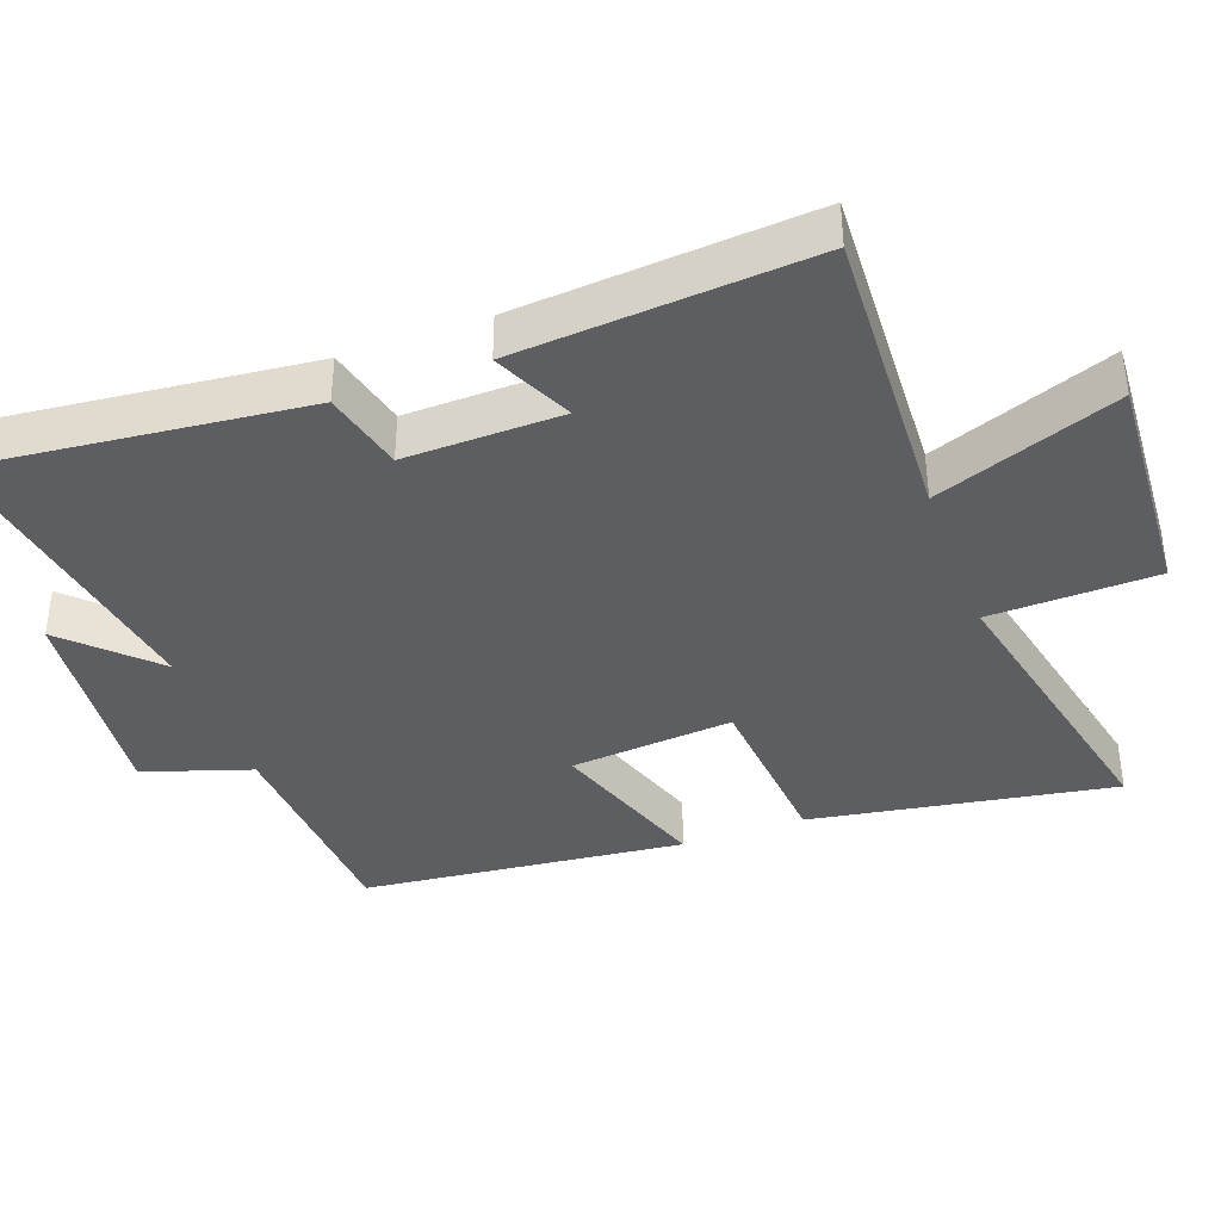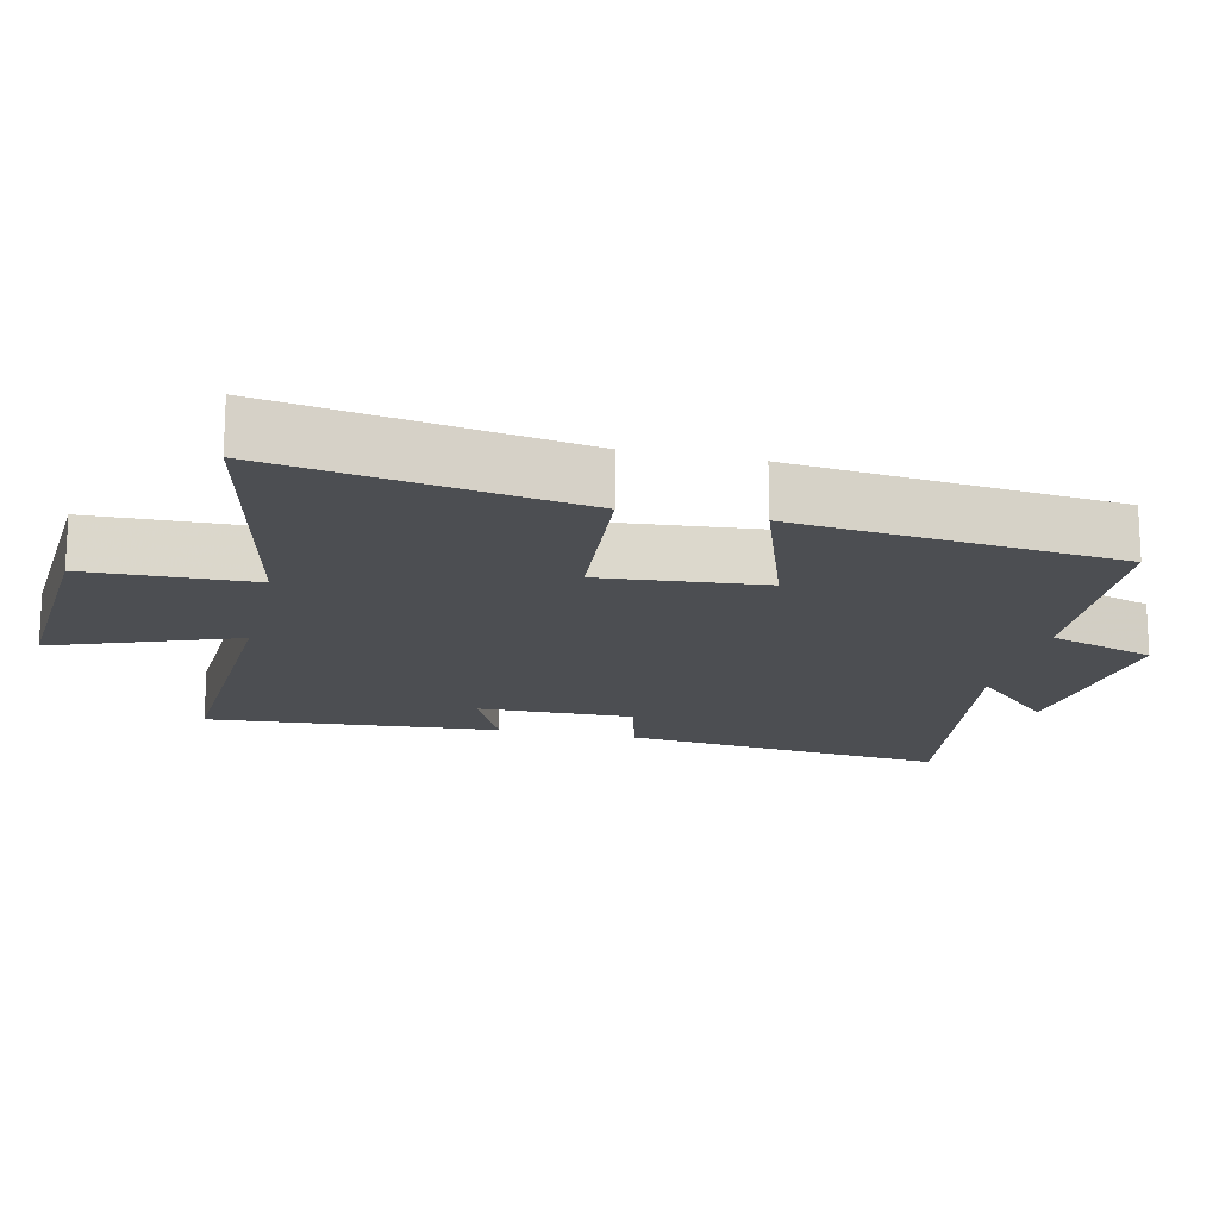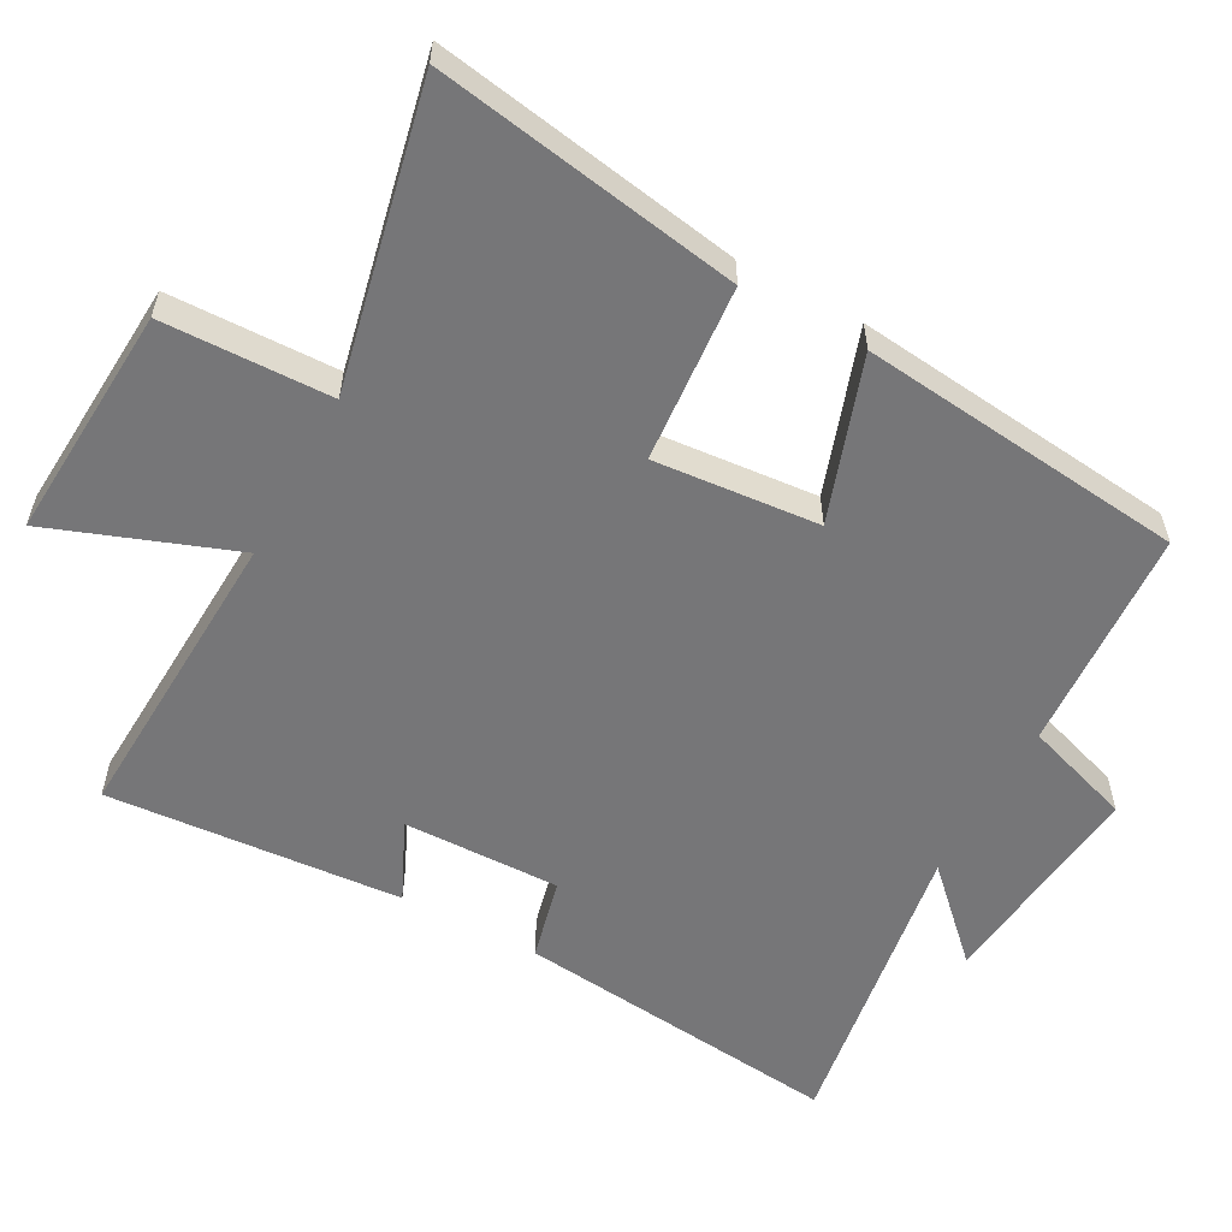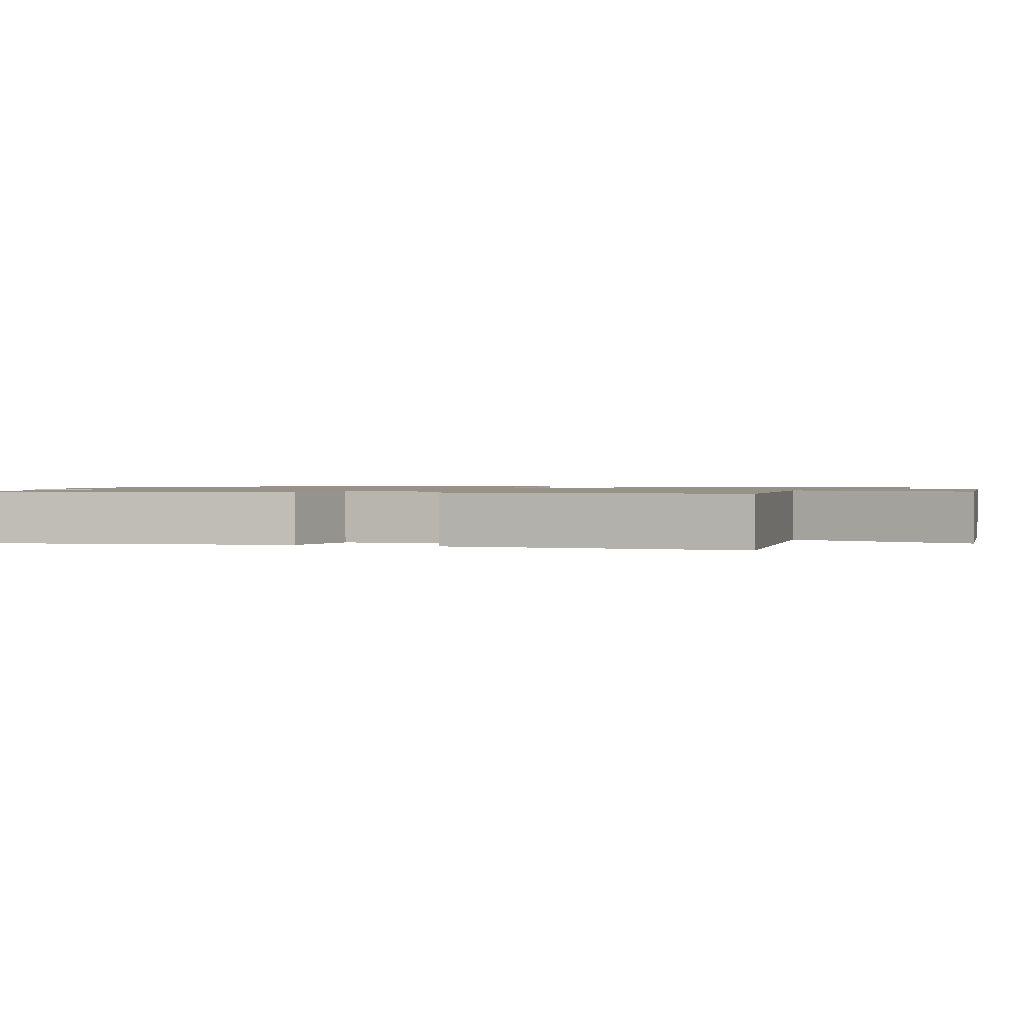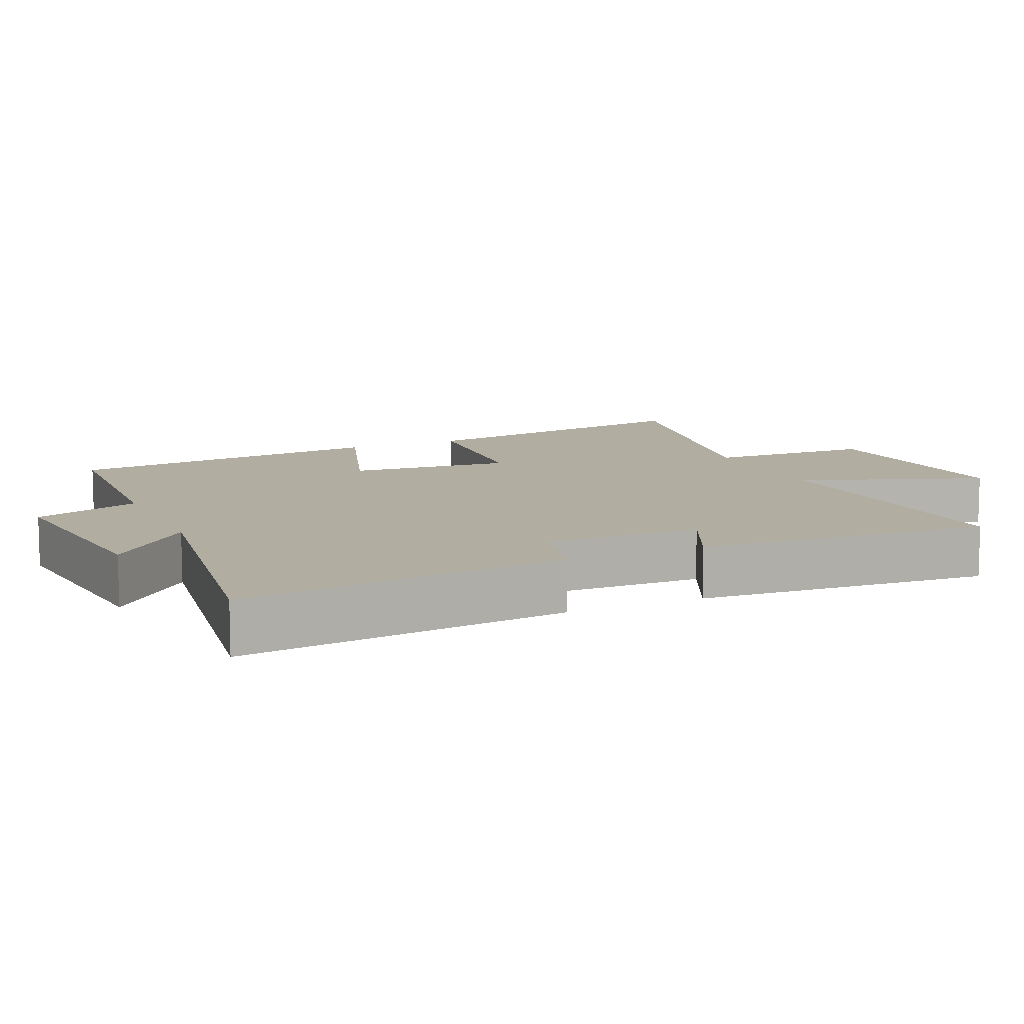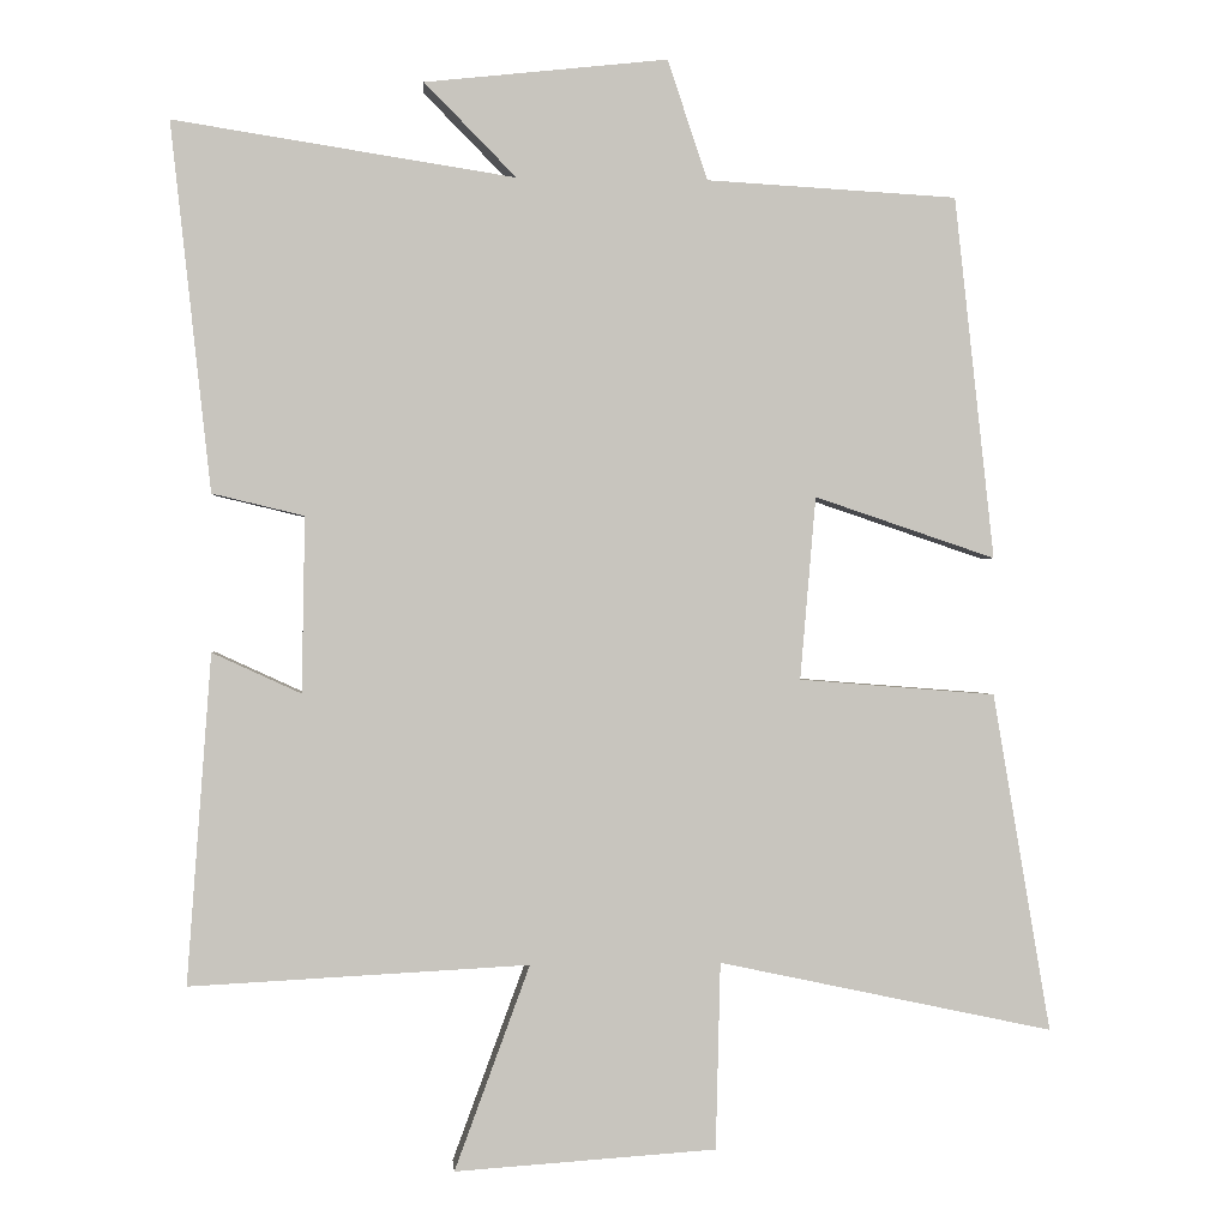
<metadata>
{"format":"obj","ext":"obj","renderer":"f3d","projection":"perspective","resolution":1024,"background":"white","views":[{"elev":-38.5,"azim":110.3,"up":"+Y"},{"elev":-16.7,"azim":-102.7,"up":"+Y"},{"elev":-56.9,"azim":-118.4,"up":"+Y"},{"elev":1.1,"azim":106.0,"up":"+Y"},{"elev":10.4,"azim":65.8,"up":"+Y"},{"elev":0.3,"azim":174.9,"up":"+Z"}]}
</metadata>
<code>
v -0.449 0.07 0.482
v -0.128 0.07 0.5
v -0.077 0.07 0.653
v 0.233 0.07 0.619
v 0.116 0.07 0.5
v 0.551 0.07 0.567
v 0.5 0.07 0.098
v 0.383 0.07 0.07
v 0.387 0.07 -0.154
v 0.5 0.07 -0.102
v 0.531 0.07 -0.522
v 0.099 0.07 -0.5
v 0.195 0.07 -0.761
v -0.139 0.07 -0.739
v -0.145 0.07 -0.5
v -0.574 0.07 -0.592
v -0.5 0.07 -0.158
v -0.248 0.07 -0.138
v -0.268 0.07 0.096
v -0.5 0.07 0.018
v -0.449 0 0.482
v -0.128 0 0.5
v -0.077 0 0.653
v 0.233 0 0.619
v 0.116 0 0.5
v 0.551 0 0.567
v 0.5 0 0.098
v 0.383 0 0.07
v 0.387 0 -0.154
v 0.5 0 -0.102
v 0.531 0 -0.522
v 0.099 0 -0.5
v 0.195 0 -0.761
v -0.139 0 -0.739
v -0.145 0 -0.5
v -0.574 0 -0.592
v -0.5 0 -0.158
v -0.248 0 -0.138
v -0.268 0 0.096
v -0.5 0 0.018
f 19 20 1 2
f 18 19 2
f 15 16 17 18
f 15 18 2 3
f 12 13 14 15
f 12 15 3
f 9 10 11 12
f 8 9 12 3
f 5 6 7 8
f 5 8 3
f 3 4 5
f 22 21 40 39
f 22 39 38
f 38 37 36 35
f 23 22 38 35
f 35 34 33 32
f 23 35 32
f 32 31 30 29
f 23 32 29 28
f 28 27 26 25
f 23 28 25
f 25 24 23
f 1 21 22 2
f 2 22 23 3
f 3 23 24 4
f 4 24 25 5
f 5 25 26 6
f 6 26 27 7
f 7 27 28 8
f 8 28 29 9
f 9 29 30 10
f 10 30 31 11
f 11 31 32 12
f 12 32 33 13
f 13 33 34 14
f 14 34 35 15
f 15 35 36 16
f 16 36 37 17
f 17 37 38 18
f 18 38 39 19
f 19 39 40 20
f 20 40 21 1

</code>
